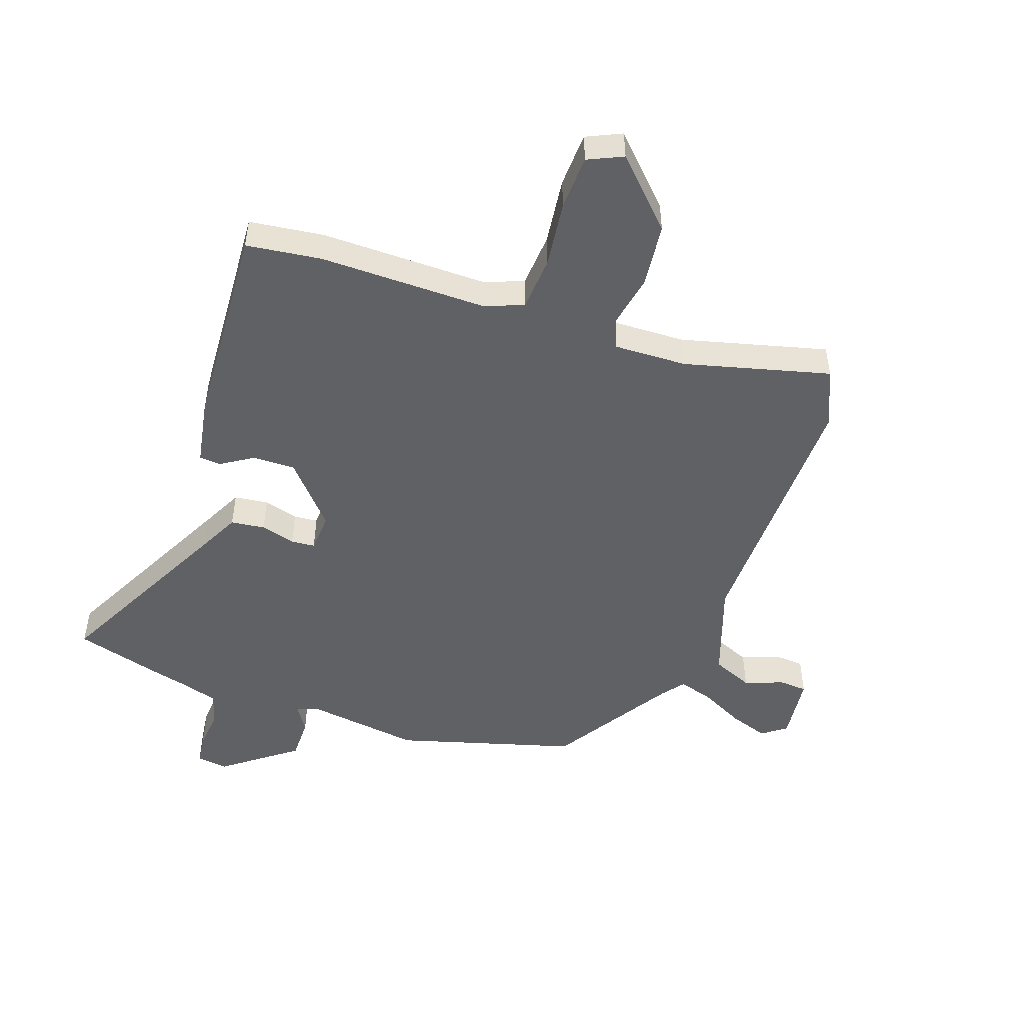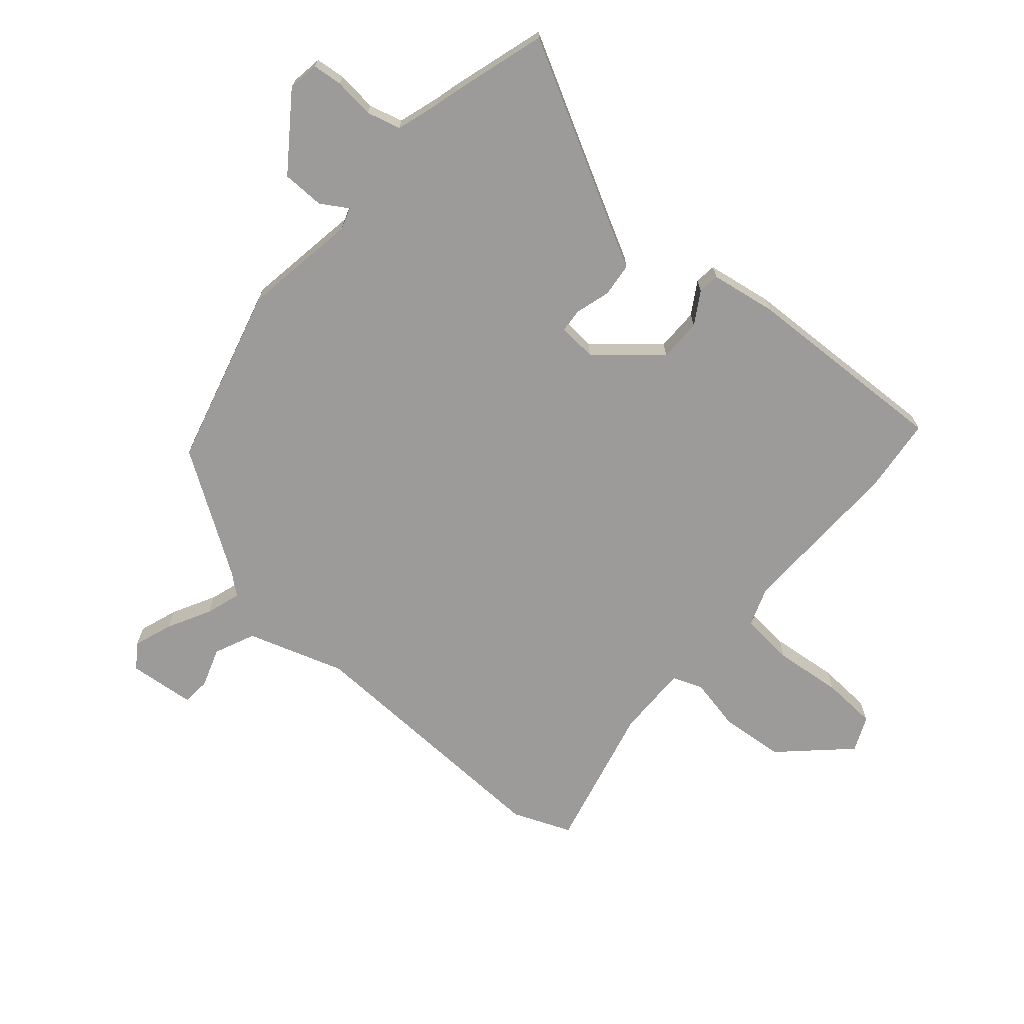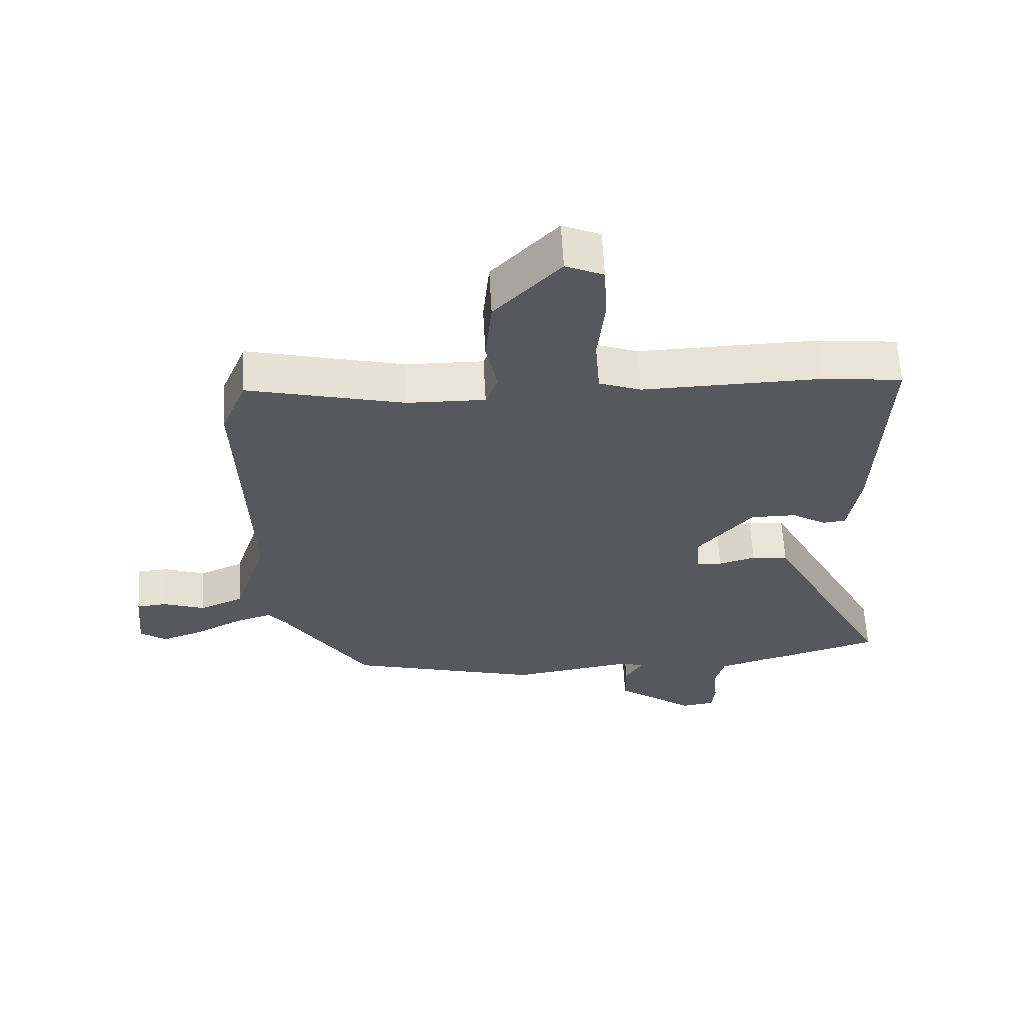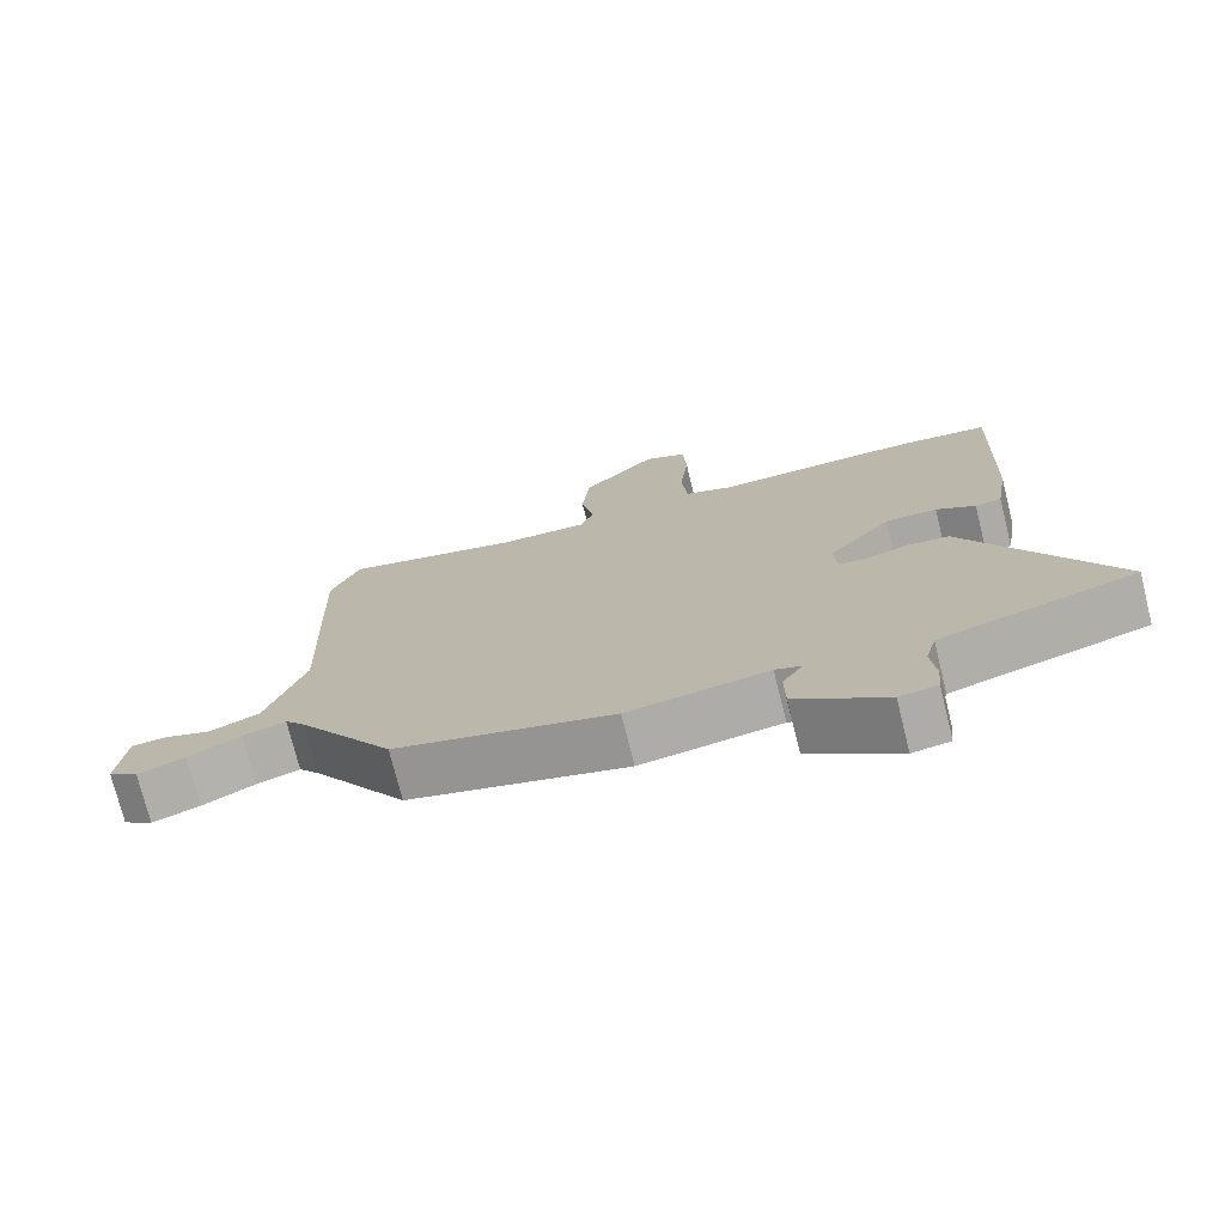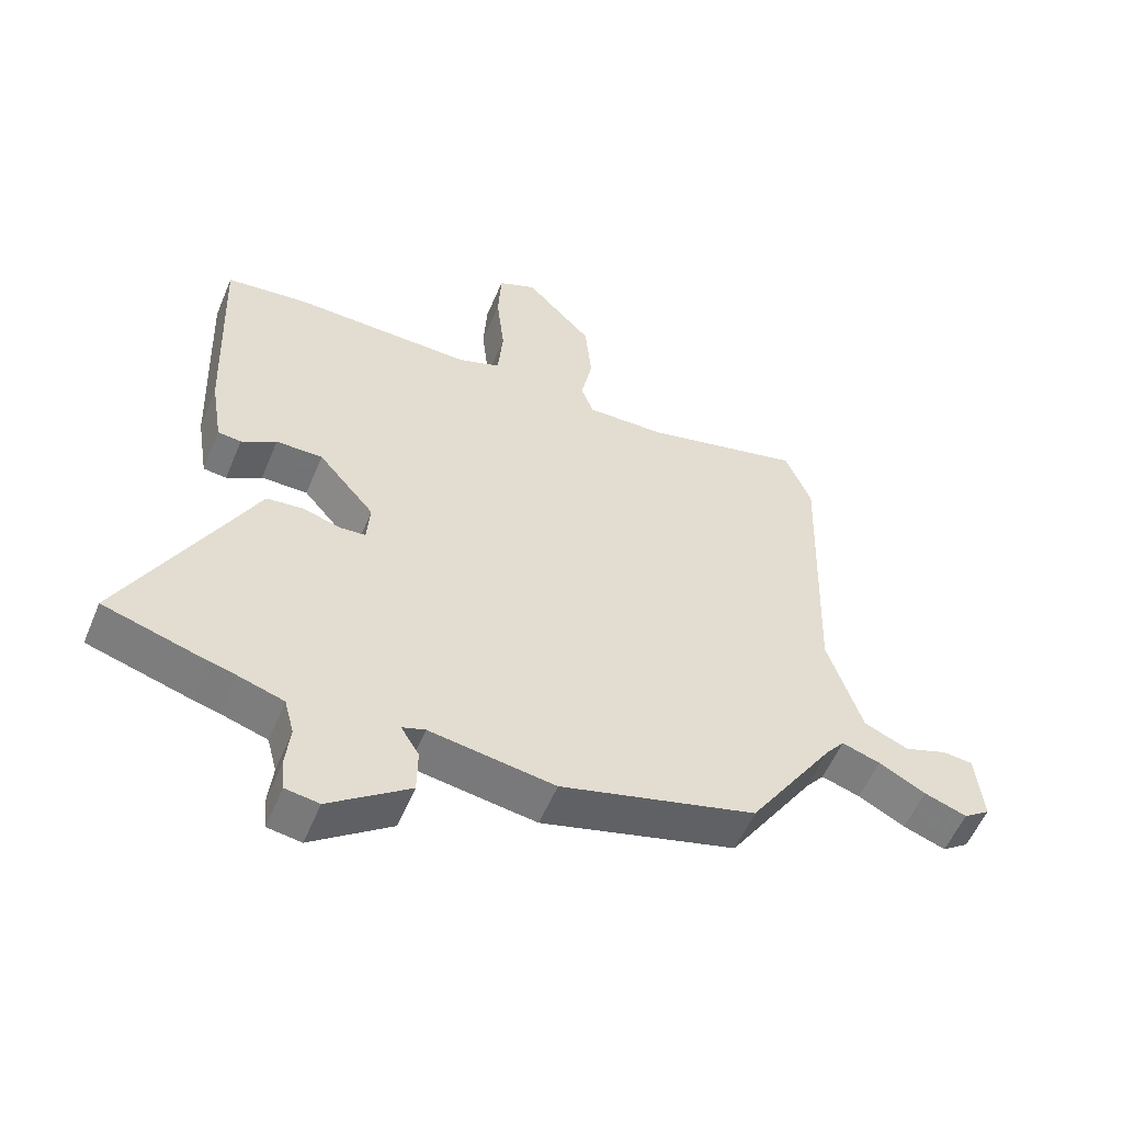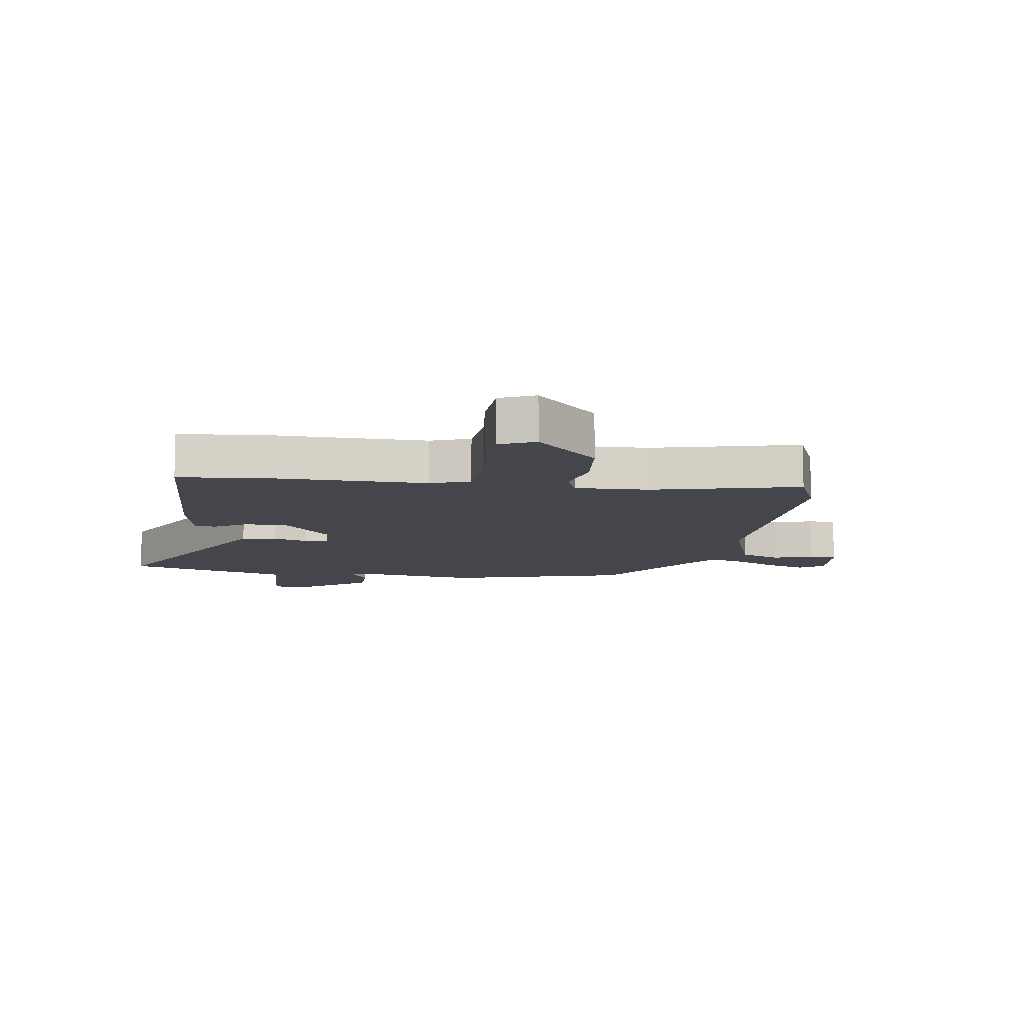
<metadata>
{"format":"obj","ext":"obj","renderer":"f3d","projection":"perspective","resolution":1024,"background":"white","views":[{"elev":-49.4,"azim":-18.3,"up":"+Y"},{"elev":-69.8,"azim":-130.8,"up":"+Y"},{"elev":61.7,"azim":176.9,"up":"+Z"},{"elev":-74.5,"azim":-166.0,"up":"+Z"},{"elev":-55.7,"azim":-22.5,"up":"+Z"},{"elev":-10.0,"azim":-8.0,"up":"+Y"}]}
</metadata>
<code>
v 0.478 0.07 0.555
v 0.518 0.07 0.457
v 0.503 0.07 0.011
v 0.556 0.07 -0.152
v 0.624 0.07 -0.182
v 0.69 0.07 -0.159
v 0.737 0.07 -0.163
v 0.748 0.07 -0.274
v 0.707 0.07 -0.303
v 0.642 0.07 -0.28
v 0.57 0.07 -0.242
v 0.511 0.07 -0.223
v 0.482 0.07 -0.259
v 0.35 0.07 -0.46
v 0.049 0.07 -0.541
v -0.144 0.07 -0.511
v -0.18 0.07 -0.523
v -0.152 0.07 -0.568
v -0.153 0.07 -0.639
v -0.277 0.07 -0.729
v -0.329 0.07 -0.721
v -0.334 0.07 -0.671
v -0.327 0.07 -0.604
v -0.342 0.07 -0.547
v -0.412 0.07 -0.525
v -0.454 0.07 -0.514
v -0.611 0.07 -0.467
v -0.45 0.07 -0.163
v -0.414 0.07 -0.094
v -0.357 0.07 -0.088
v -0.299 0.07 -0.105
v -0.259 0.07 -0.102
v -0.254 0.07 -0.037
v -0.341 0.07 0.065
v -0.413 0.07 0.065
v -0.467 0.07 0.032
v -0.503 0.07 0.036
v -0.521 0.07 0.147
v -0.535 0.07 0.496
v -0.409 0.07 0.51
v -0.129 0.07 0.503
v -0.063 0.07 0.527
v -0.055 0.07 0.618
v -0.067 0.07 0.731
v -0.062 0.07 0.823
v -0.003 0.07 0.849
v 0.1 0.07 0.74
v 0.11 0.07 0.633
v 0.092 0.07 0.545
v 0.111 0.07 0.494
v 0.233 0.07 0.496
v 0.478 0 0.555
v 0.518 0 0.457
v 0.503 0 0.011
v 0.556 0 -0.152
v 0.624 0 -0.182
v 0.69 0 -0.159
v 0.737 0 -0.163
v 0.748 0 -0.274
v 0.707 0 -0.303
v 0.642 0 -0.28
v 0.57 0 -0.242
v 0.511 0 -0.223
v 0.482 0 -0.259
v 0.35 0 -0.46
v 0.049 0 -0.541
v -0.144 0 -0.511
v -0.18 0 -0.523
v -0.152 0 -0.568
v -0.153 0 -0.639
v -0.277 0 -0.729
v -0.329 0 -0.721
v -0.334 0 -0.671
v -0.327 0 -0.604
v -0.342 0 -0.547
v -0.412 0 -0.525
v -0.454 0 -0.514
v -0.611 0 -0.467
v -0.45 0 -0.163
v -0.414 0 -0.094
v -0.357 0 -0.088
v -0.299 0 -0.105
v -0.259 0 -0.102
v -0.254 0 -0.037
v -0.341 0 0.065
v -0.413 0 0.065
v -0.467 0 0.032
v -0.503 0 0.036
v -0.521 0 0.147
v -0.535 0 0.496
v -0.409 0 0.51
v -0.129 0 0.503
v -0.063 0 0.527
v -0.055 0 0.618
v -0.067 0 0.731
v -0.062 0 0.823
v -0.003 0 0.849
v 0.1 0 0.74
v 0.11 0 0.633
v 0.092 0 0.545
v 0.111 0 0.494
v 0.233 0 0.496
f 46 47 48 49
f 44 45 46 49
f 43 44 49 50
f 42 43 50
f 41 42 50
f 40 41 50
f 39 40 50
f 38 39 50
f 35 36 37 38
f 34 35 38 50
f 33 34 50 51
f 28 29 30 31
f 28 31 32
f 25 26 27 28
f 24 25 28 32
f 23 24 32
f 22 23 32
f 21 22 32
f 20 21 32
f 17 18 19 20
f 17 20 32 33
f 13 14 15 16
f 12 13 16 17
f 8 9 10 11
f 8 11 12
f 5 6 7 8
f 4 5 8 12
f 3 4 12 17
f 3 17 33 51
f 1 2 3 51
f 100 99 98 97
f 100 97 96 95
f 101 100 95 94
f 101 94 93
f 101 93 92
f 101 92 91
f 101 91 90
f 101 90 89
f 89 88 87 86
f 101 89 86 85
f 102 101 85 84
f 82 81 80 79
f 83 82 79
f 79 78 77 76
f 83 79 76 75
f 83 75 74
f 83 74 73
f 83 73 72
f 83 72 71
f 71 70 69 68
f 84 83 71 68
f 67 66 65 64
f 68 67 64 63
f 62 61 60 59
f 63 62 59
f 59 58 57 56
f 63 59 56 55
f 68 63 55 54
f 102 84 68 54
f 102 54 53 52
f 1 52 53 2
f 2 53 54 3
f 3 54 55 4
f 4 55 56 5
f 5 56 57 6
f 6 57 58 7
f 7 58 59 8
f 8 59 60 9
f 9 60 61 10
f 10 61 62 11
f 11 62 63 12
f 12 63 64 13
f 13 64 65 14
f 14 65 66 15
f 15 66 67 16
f 16 67 68 17
f 17 68 69 18
f 18 69 70 19
f 19 70 71 20
f 20 71 72 21
f 21 72 73 22
f 22 73 74 23
f 23 74 75 24
f 24 75 76 25
f 25 76 77 26
f 26 77 78 27
f 27 78 79 28
f 28 79 80 29
f 29 80 81 30
f 30 81 82 31
f 31 82 83 32
f 32 83 84 33
f 33 84 85 34
f 34 85 86 35
f 35 86 87 36
f 36 87 88 37
f 37 88 89 38
f 38 89 90 39
f 39 90 91 40
f 40 91 92 41
f 41 92 93 42
f 42 93 94 43
f 43 94 95 44
f 44 95 96 45
f 45 96 97 46
f 46 97 98 47
f 47 98 99 48
f 48 99 100 49
f 49 100 101 50
f 50 101 102 51
f 51 102 52 1

</code>
